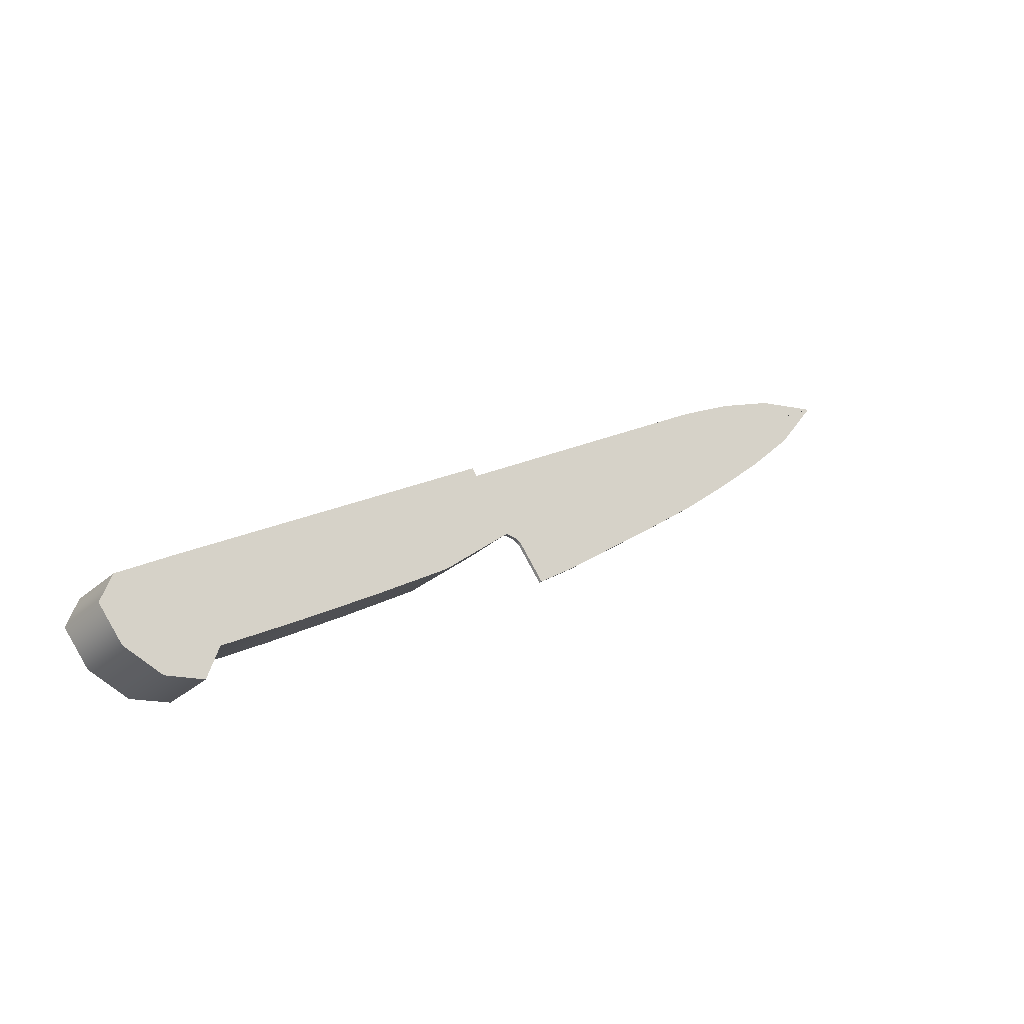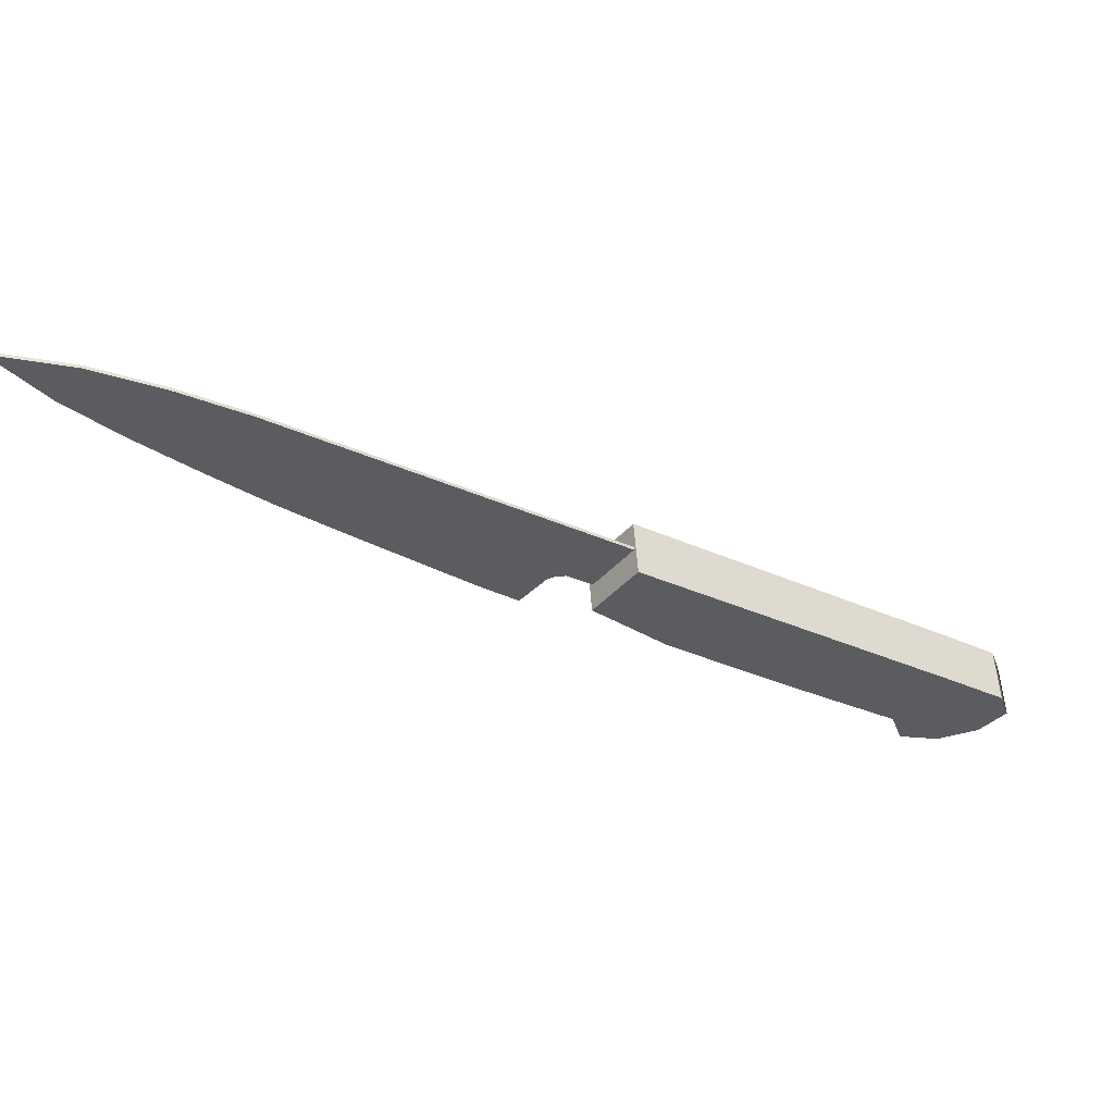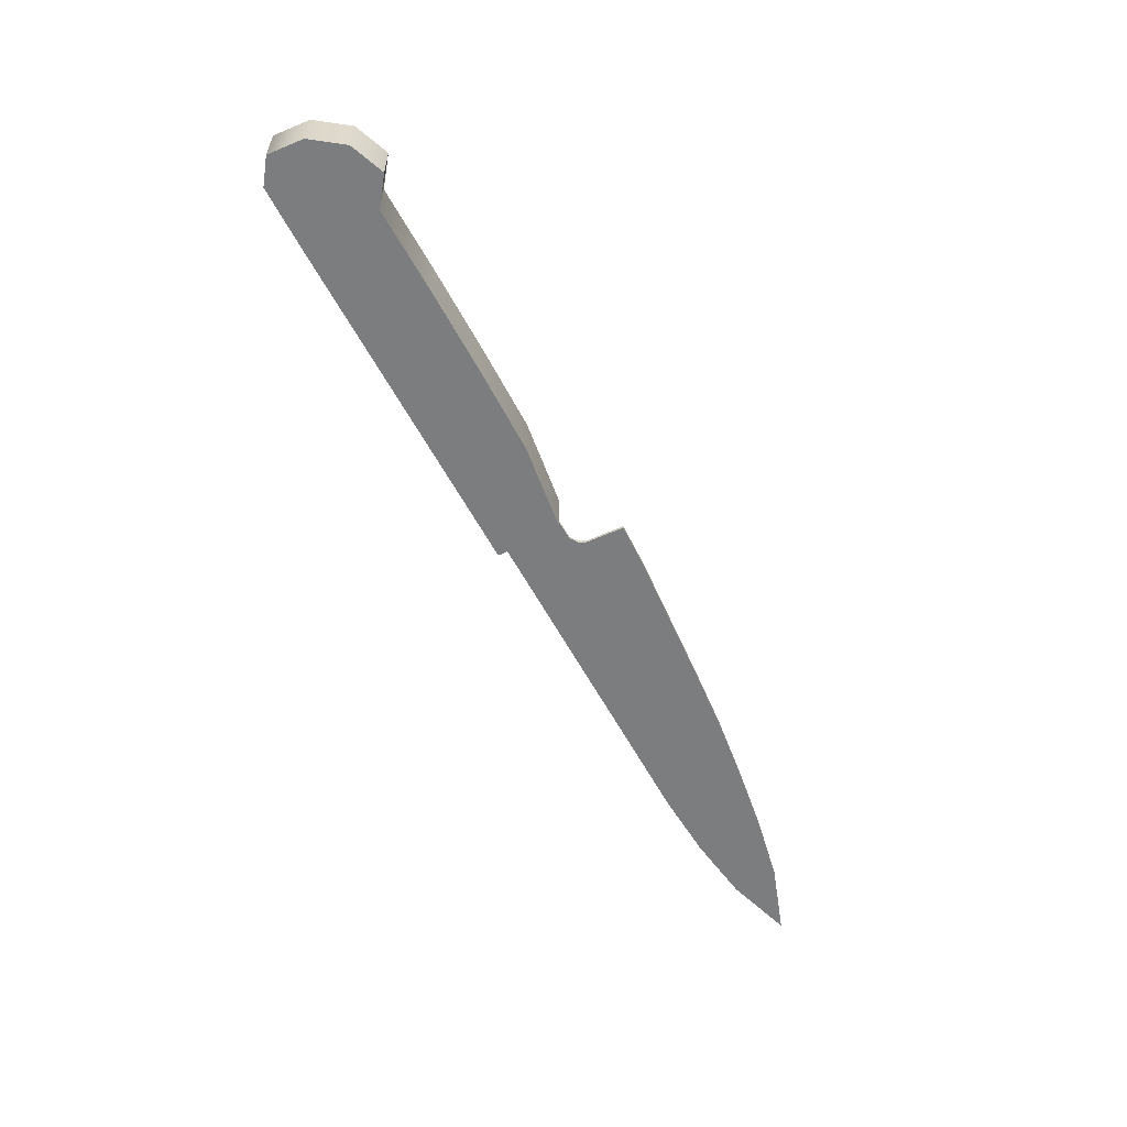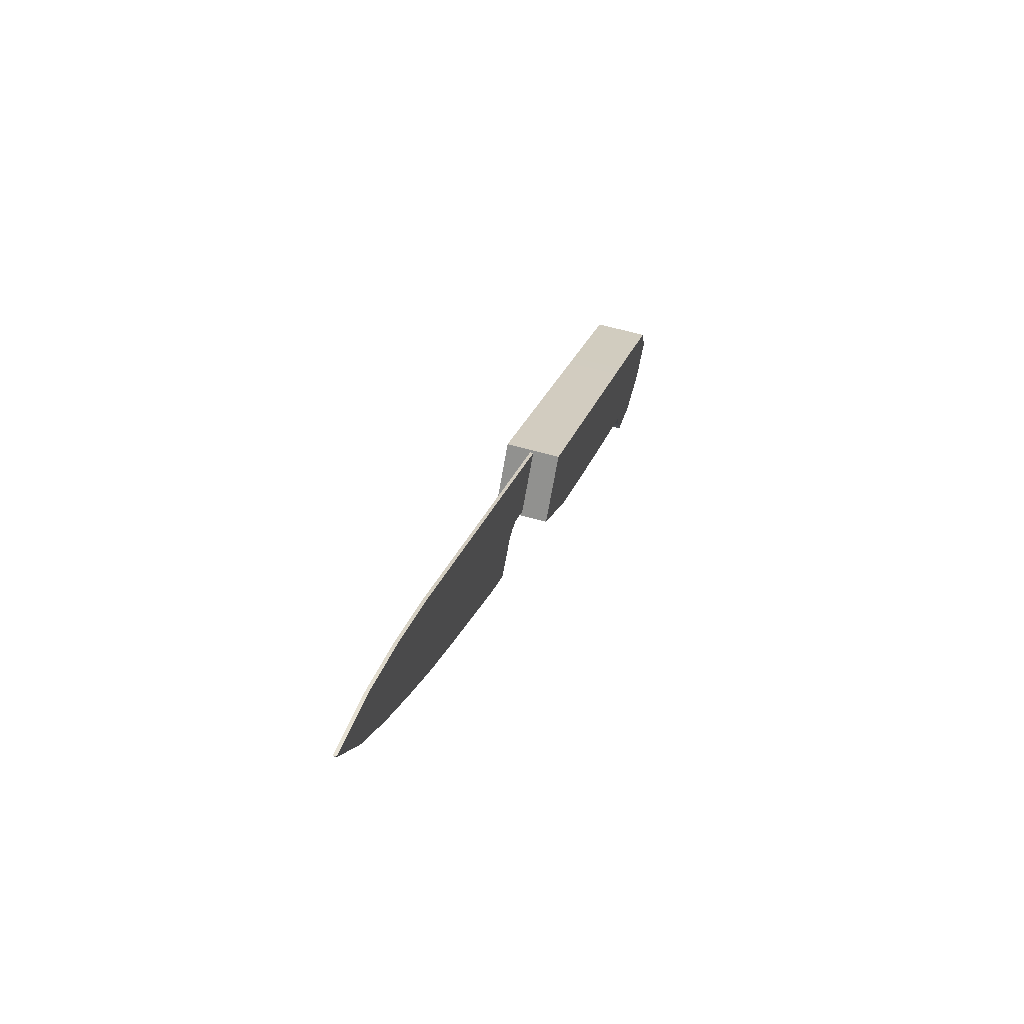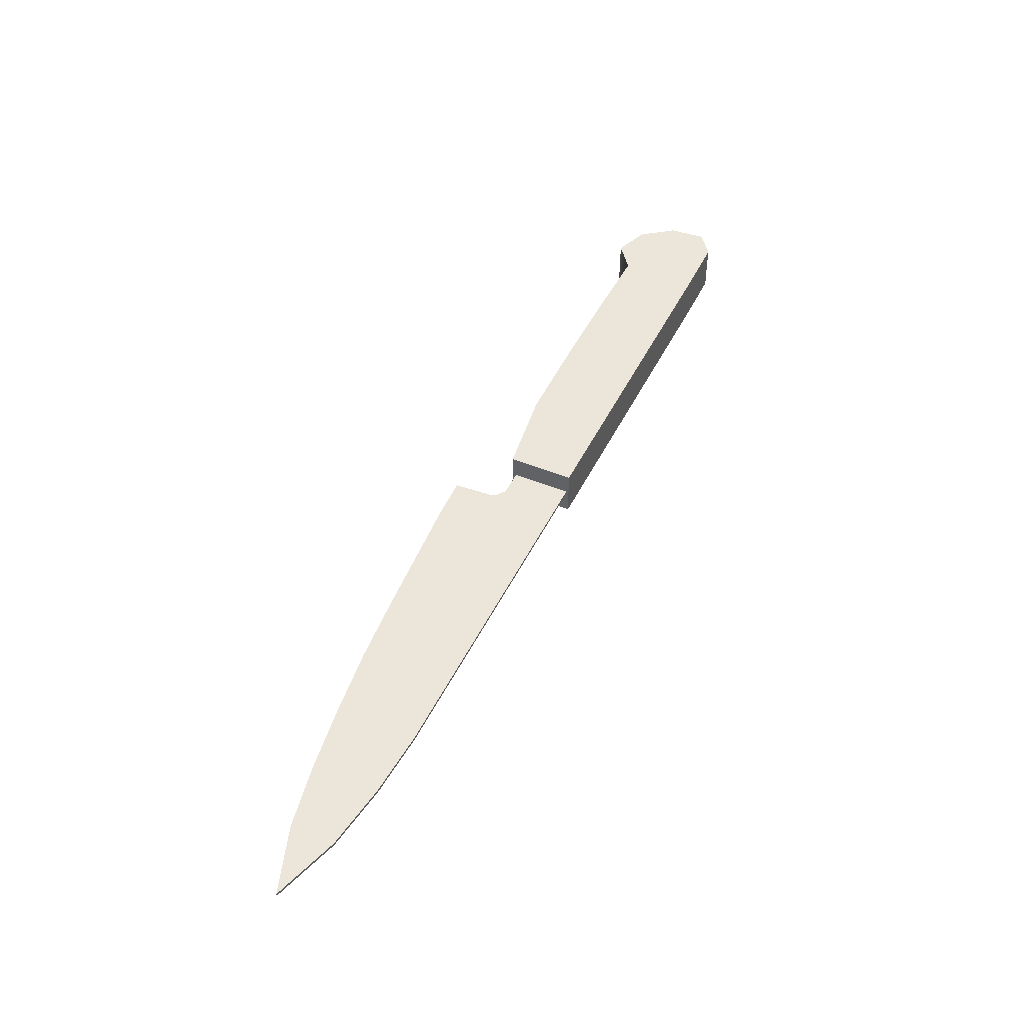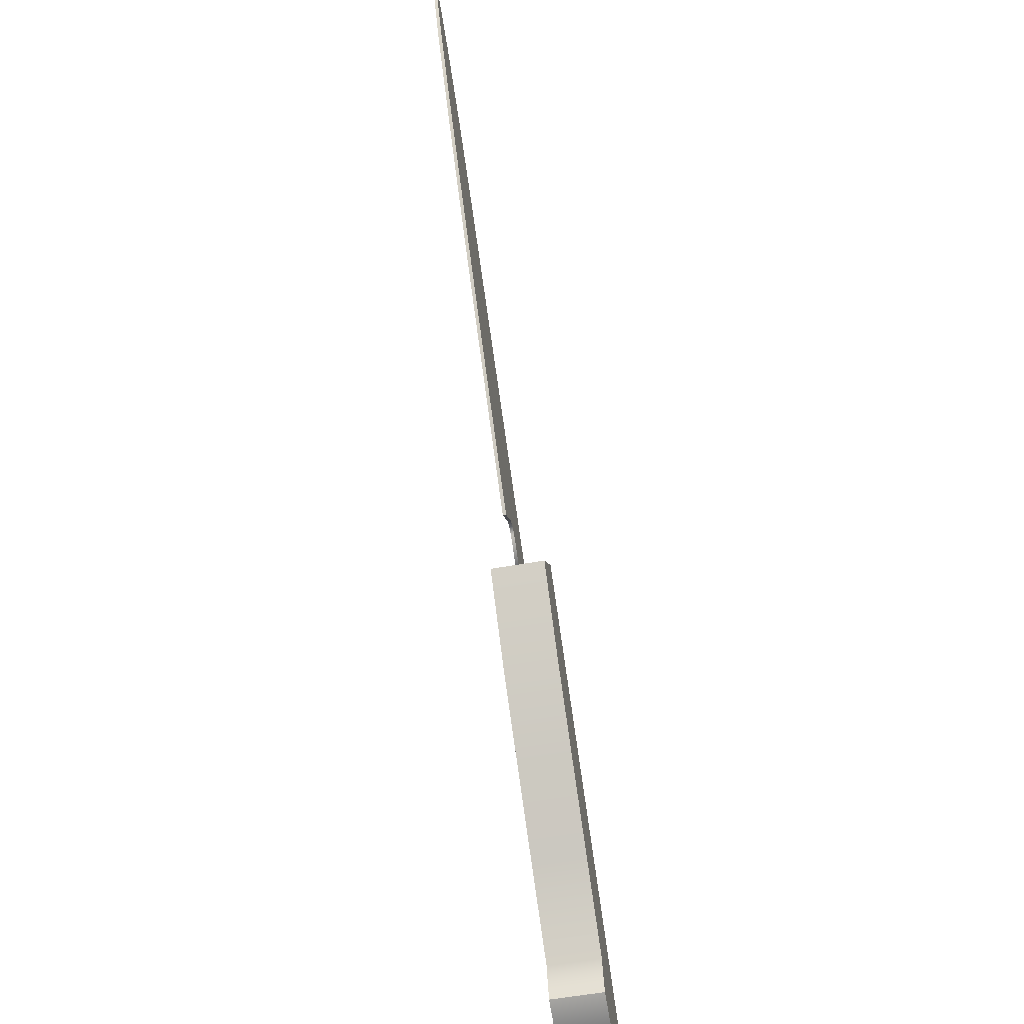
<metadata>
{"format":"obj","ext":"obj","renderer":"f3d","projection":"perspective","resolution":1024,"background":"white","views":[{"elev":-32.5,"azim":-39.9,"up":"+Y"},{"elev":55.4,"azim":176.1,"up":"+Y"},{"elev":-59.0,"azim":-26.9,"up":"+Z"},{"elev":57.0,"azim":107.1,"up":"+Y"},{"elev":47.0,"azim":150.0,"up":"+Z"},{"elev":-60.4,"azim":100.1,"up":"+Y"}]}
</metadata>
<code>
g default
v 0.02339 0.7855 -0.1146
v 0.05106 0.873 -0.1146
v 0.2471 1.006 -0.1146
v 0.4411 1.142 -0.1146
v 0.6333 1.281 -0.1146
v 0.8085 1.444 -0.1146
v 0.02339 0.7855 -0.07074
v 0.05106 0.873 -0.07074
v 0.2471 1.006 -0.07074
v 0.4411 1.142 -0.07074
v 0.6333 1.281 -0.07074
v 0.8085 1.444 -0.07074
v 0.02339 0.7855 -0.02686
v 0.05106 0.873 -0.02686
v 0.2471 1.006 -0.02686
v 0.4411 1.142 -0.02686
v 0.6333 1.281 -0.02686
v 0.8085 1.444 -0.02686
v 0.02339 0.7855 0.01702
v 0.05106 0.873 0.01702
v 0.2471 1.006 0.01702
v 0.4411 1.142 0.01702
v 0.6333 1.281 0.01702
v 0.8085 1.444 0.01702
v -0.07394 0.7615 0.01702
v 0.0152 0.9242 0.01702
v 0.2093 1.06 0.01702
v 0.4034 1.196 0.01702
v 0.5975 1.332 0.01702
v 0.7916 1.468 0.01702
v -0.1732 0.7944 0.01702
v -0.01312 0.9646 0.01702
v 0.181 1.101 0.01702
v 0.3751 1.236 0.01702
v 0.5692 1.372 0.01702
v 0.7632 1.508 0.01702
v -0.2355 0.8692 0.01702
v -0.04143 1.005 0.01702
v 0.1527 1.141 0.01702
v 0.3468 1.277 0.01702
v 0.5408 1.413 0.01702
v 0.7349 1.549 0.01702
v -0.2105 0.945 0.01702
v -0.06974 1.045 0.01702
v 0.1243 1.181 0.01702
v 0.3184 1.317 0.01702
v 0.5125 1.453 0.01702
v 0.7066 1.589 0.01702
v -0.2105 0.945 -0.02686
v -0.06974 1.045 -0.02686
v 0.1243 1.181 -0.02686
v 0.3184 1.317 -0.02686
v 0.5125 1.453 -0.02686
v 0.7066 1.589 -0.02686
v -0.2105 0.945 -0.07074
v -0.06974 1.045 -0.07074
v 0.1243 1.181 -0.07074
v 0.3184 1.317 -0.07074
v 0.5125 1.453 -0.07074
v 0.7066 1.589 -0.07074
v -0.2105 0.945 -0.1146
v -0.06974 1.045 -0.1146
v 0.1243 1.181 -0.1146
v 0.3184 1.317 -0.1146
v 0.5125 1.453 -0.1146
v 0.7066 1.589 -0.1146
v -0.2355 0.8692 -0.1146
v -0.04143 1.005 -0.1146
v 0.1527 1.141 -0.1146
v 0.3468 1.277 -0.1146
v 0.5408 1.413 -0.1146
v 0.7349 1.549 -0.1146
v -0.1732 0.7944 -0.1146
v -0.01312 0.9646 -0.1146
v 0.181 1.101 -0.1146
v 0.3751 1.236 -0.1146
v 0.5692 1.372 -0.1146
v 0.7632 1.508 -0.1146
v -0.07394 0.7615 -0.1146
v 0.0152 0.9242 -0.1146
v 0.2093 1.06 -0.1146
v 0.4034 1.196 -0.1146
v 0.5975 1.332 -0.1146
v 0.7916 1.468 -0.1146
v 0.7349 1.549 -0.07074
v 0.7632 1.508 -0.07074
v 0.7916 1.468 -0.07074
v 0.7349 1.549 -0.02686
v 0.7632 1.508 -0.02686
v 0.7916 1.468 -0.02686
v -0.2355 0.8692 -0.07074
v -0.1732 0.7944 -0.07074
v -0.07394 0.7615 -0.07074
v -0.2355 0.8692 -0.02686
v -0.1732 0.7944 -0.02686
v -0.07394 0.7615 -0.02686
g Knife1:pCube1
f 1 2 7
f 7 2 8
f 2 3 8
f 8 3 9
f 3 4 9
f 9 4 10
f 4 5 10
f 10 5 11
f 5 6 11
f 11 6 12
f 7 8 13
f 13 8 14
f 8 9 14
f 14 9 15
f 9 10 15
f 15 10 16
f 10 11 16
f 16 11 17
f 11 12 17
f 17 12 18
f 13 14 19
f 19 14 20
f 14 15 20
f 20 15 21
f 15 16 21
f 21 16 22
f 16 17 22
f 22 17 23
f 17 18 23
f 23 18 24
f 20 26 19
f 19 26 25
f 21 27 20
f 20 27 26
f 21 22 27
f 27 22 28
f 22 23 28
f 28 23 29
f 23 24 29
f 29 24 30
f 26 32 25
f 25 32 31
f 26 27 32
f 32 27 33
f 27 28 33
f 33 28 34
f 28 29 34
f 34 29 35
f 29 30 35
f 35 30 36
f 31 32 37
f 37 32 38
f 32 33 38
f 38 33 39
f 33 34 39
f 39 34 40
f 34 35 40
f 40 35 41
f 35 36 41
f 41 36 42
f 37 38 43
f 43 38 44
f 38 39 44
f 44 39 45
f 39 40 45
f 45 40 46
f 40 41 46
f 46 41 47
f 41 42 47
f 47 42 48
f 43 44 49
f 49 44 50
f 44 45 50
f 50 45 51
f 45 46 51
f 51 46 52
f 46 47 52
f 52 47 53
f 47 48 53
f 53 48 54
f 49 50 55
f 55 50 56
f 50 51 56
f 56 51 57
f 51 52 57
f 57 52 58
f 52 53 58
f 58 53 59
f 53 54 59
f 59 54 60
f 55 56 61
f 61 56 62
f 56 57 62
f 62 57 63
f 57 58 63
f 63 58 64
f 58 59 64
f 64 59 65
f 59 60 65
f 65 60 66
f 62 68 61
f 61 68 67
f 62 63 68
f 68 63 69
f 63 64 69
f 69 64 70
f 64 65 70
f 70 65 71
f 65 66 71
f 71 66 72
f 68 74 67
f 67 74 73
f 68 69 74
f 74 69 75
f 69 70 75
f 75 70 76
f 70 71 76
f 76 71 77
f 71 72 77
f 77 72 78
f 73 74 79
f 79 74 80
f 74 75 80
f 80 75 81
f 75 76 81
f 81 76 82
f 76 77 82
f 82 77 83
f 77 78 83
f 83 78 84
f 79 80 1
f 1 80 2
f 80 81 2
f 2 81 3
f 81 82 3
f 3 82 4
f 83 5 82
f 82 5 4
f 84 6 83
f 83 6 5
f 72 66 85
f 85 66 60
f 78 72 86
f 86 72 85
f 84 78 87
f 87 78 86
f 6 84 12
f 12 84 87
f 85 60 88
f 88 60 54
f 86 85 89
f 89 85 88
f 87 86 90
f 90 86 89
f 12 87 18
f 18 87 90
f 88 54 42
f 42 54 48
f 89 88 36
f 36 88 42
f 90 89 30
f 30 89 36
f 18 90 24
f 24 90 30
f 61 67 55
f 55 67 91
f 67 73 91
f 91 73 92
f 73 79 92
f 92 79 93
f 79 1 93
f 93 1 7
f 55 91 49
f 49 91 94
f 91 92 94
f 94 92 95
f 92 93 95
f 95 93 96
f 93 7 96
f 96 7 13
f 49 94 43
f 43 94 37
f 94 95 37
f 37 95 31
f 95 96 31
f 31 96 25
f 96 13 25
f 25 13 19
g default
v 0.972 1.404 -0.05051
v 1.069 1.478 -0.05051
v 1.211 1.595 -0.05051
v 1.352 1.712 -0.05051
v 1.492 1.831 -0.05051
v 1.628 1.956 -0.05051
v 1.762 2.084 -0.05051
v 1.89 2.22 -0.05051
v 2.003 2.377 -0.05051
v 0.972 1.404 -0.04262
v 1.069 1.478 -0.04262
v 1.211 1.595 -0.04262
v 1.352 1.712 -0.04262
v 1.492 1.831 -0.04262
v 1.628 1.956 -0.04262
v 1.762 2.084 -0.04262
v 1.89 2.22 -0.04262
v 2.003 2.377 -0.04262
v 0.9075 1.485 -0.04262
v 0.9537 1.642 -0.04262
v 1.104 1.747 -0.04262
v 1.254 1.852 -0.04262
v 1.404 1.957 -0.04262
v 1.553 2.062 -0.04262
v 1.703 2.167 -0.04262
v 1.853 2.272 -0.04262
v 2.003 2.377 -0.04262
v 0.8894 1.494 -0.04262
v 0.9533 1.643 -0.04262
v 1.103 1.748 -0.04262
v 1.253 1.853 -0.04262
v 1.403 1.958 -0.04262
v 1.553 2.063 -0.04262
v 1.703 2.168 -0.04262
v 1.853 2.273 -0.04262
v 2.003 2.378 -0.04262
v 0.8629 1.495 -0.04262
v 0.9528 1.644 -0.04262
v 1.103 1.749 -0.04262
v 1.253 1.854 -0.04262
v 1.403 1.959 -0.04262
v 1.553 2.064 -0.04262
v 1.703 2.169 -0.04262
v 1.853 2.274 -0.04262
v 2.002 2.379 -0.04262
v 0.774 1.434 -0.04262
v 0.9528 1.644 -0.04262
v 1.103 1.749 -0.04262
v 1.253 1.854 -0.04262
v 1.403 1.959 -0.04262
v 1.553 2.064 -0.04262
v 1.703 2.169 -0.04262
v 1.852 2.274 -0.04262
v 2.002 2.379 -0.04262
v 0.6827 1.564 -0.04262
v 0.9013 1.717 -0.04262
v 1.051 1.822 -0.04262
v 1.201 1.927 -0.04262
v 1.351 2.032 -0.04262
v 1.501 2.137 -0.04262
v 1.657 2.234 -0.04262
v 1.821 2.319 -0.04262
v 2.003 2.378 -0.04262
v 0.6827 1.564 -0.05051
v 0.9013 1.717 -0.05051
v 1.051 1.822 -0.05051
v 1.201 1.927 -0.05051
v 1.351 2.032 -0.05051
v 1.501 2.137 -0.05051
v 1.657 2.234 -0.05051
v 1.821 2.319 -0.05051
v 2.003 2.378 -0.05051
v 0.774 1.434 -0.05051
v 0.9528 1.644 -0.05051
v 1.103 1.749 -0.05051
v 1.253 1.854 -0.05051
v 1.403 1.959 -0.05051
v 1.553 2.064 -0.05051
v 1.703 2.169 -0.05051
v 1.852 2.274 -0.05051
v 2.002 2.379 -0.05051
v 0.8629 1.495 -0.05051
v 0.9528 1.644 -0.05051
v 1.103 1.749 -0.05051
v 1.253 1.854 -0.05051
v 1.403 1.959 -0.05051
v 1.553 2.064 -0.05051
v 1.703 2.169 -0.05051
v 1.853 2.274 -0.05051
v 2.002 2.379 -0.05051
v 0.8894 1.494 -0.05051
v 0.9533 1.643 -0.05051
v 1.103 1.748 -0.05051
v 1.253 1.853 -0.05051
v 1.403 1.958 -0.05051
v 1.553 2.063 -0.05051
v 1.703 2.168 -0.05051
v 1.853 2.273 -0.05051
v 2.003 2.378 -0.05051
v 0.9075 1.485 -0.05051
v 0.9537 1.642 -0.05051
v 1.104 1.747 -0.05051
v 1.254 1.852 -0.05051
v 1.404 1.957 -0.05051
v 1.553 2.062 -0.05051
v 1.703 2.167 -0.05051
v 1.853 2.272 -0.05051
v 2.003 2.377 -0.05051
g Knife1:pCube2
f 97 98 106
f 106 98 107
f 98 99 107
f 107 99 108
f 99 100 108
f 108 100 109
f 100 101 109
f 109 101 110
f 101 102 110
f 110 102 111
f 102 103 111
f 111 103 112
f 103 104 112
f 112 104 113
f 104 105 113
f 113 105 114
f 106 107 115
f 115 107 116
f 107 108 116
f 116 108 117
f 108 109 117
f 117 109 118
f 109 110 118
f 118 110 119
f 110 111 119
f 119 111 120
f 111 112 120
f 120 112 121
f 112 113 121
f 121 113 122
f 123 122 114
f 113 114 122
f 125 124 116
f 115 116 124
f 116 117 125
f 125 117 126
f 117 118 126
f 126 118 127
f 118 119 127
f 127 119 128
f 119 120 128
f 128 120 129
f 120 121 129
f 129 121 130
f 121 122 130
f 130 122 131
f 122 123 131
f 131 123 132
f 134 133 125
f 124 125 133
f 125 126 134
f 134 126 135
f 126 127 135
f 135 127 136
f 127 128 136
f 136 128 137
f 128 129 137
f 137 129 138
f 129 130 138
f 138 130 139
f 130 131 139
f 139 131 140
f 131 132 140
f 140 132 141
f 143 142 134
f 133 134 142
f 134 135 143
f 143 135 144
f 135 136 144
f 144 136 145
f 136 137 145
f 145 137 146
f 137 138 146
f 146 138 147
f 138 139 147
f 147 139 148
f 139 140 148
f 148 140 149
f 140 141 149
f 149 141 150
f 142 143 151
f 151 143 152
f 143 144 152
f 152 144 153
f 144 145 153
f 153 145 154
f 145 146 154
f 154 146 155
f 146 147 155
f 155 147 156
f 148 157 147
f 147 157 156
f 149 158 148
f 148 158 157
f 158 149 159
f 149 150 159
f 151 152 160
f 160 152 161
f 152 153 161
f 161 153 162
f 153 154 162
f 162 154 163
f 154 155 163
f 163 155 164
f 155 156 164
f 164 156 165
f 156 157 165
f 165 157 166
f 157 158 166
f 166 158 167
f 158 159 167
f 167 159 168
f 161 170 160
f 160 170 169
f 161 162 170
f 170 162 171
f 162 163 171
f 171 163 172
f 163 164 172
f 172 164 173
f 164 165 173
f 173 165 174
f 165 166 174
f 174 166 175
f 166 167 175
f 175 167 176
f 167 168 176
f 168 177 176
f 170 179 169
f 169 179 178
f 170 171 179
f 179 171 180
f 171 172 180
f 180 172 181
f 172 173 181
f 181 173 182
f 173 174 182
f 182 174 183
f 174 175 183
f 183 175 184
f 175 176 184
f 184 176 185
f 176 177 185
f 185 177 186
f 179 188 178
f 178 188 187
f 179 180 188
f 188 180 189
f 180 181 189
f 189 181 190
f 181 182 190
f 190 182 191
f 182 183 191
f 191 183 192
f 183 184 192
f 192 184 193
f 184 185 193
f 193 185 194
f 185 186 194
f 194 186 195
f 188 197 187
f 187 197 196
f 188 189 197
f 197 189 198
f 189 190 198
f 198 190 199
f 190 191 199
f 199 191 200
f 191 192 200
f 200 192 201
f 192 193 201
f 201 193 202
f 193 194 202
f 202 194 203
f 194 195 203
f 203 195 204
f 197 98 196
f 196 98 97
f 198 99 197
f 197 99 98
f 199 100 198
f 198 100 99
f 200 101 199
f 199 101 100
f 201 102 200
f 200 102 101
f 202 103 201
f 201 103 102
f 203 104 202
f 202 104 103
f 204 105 203
f 203 105 104
f 177 168 150
f 150 168 159
f 186 177 141
f 141 177 150
f 195 186 132
f 132 186 141
f 204 195 123
f 123 195 132
f 105 204 114
f 114 204 123
f 160 169 151
f 151 169 142
f 169 178 142
f 142 178 133
f 178 187 133
f 133 187 124
f 187 196 124
f 124 196 115
f 196 97 115
f 115 97 106

</code>
